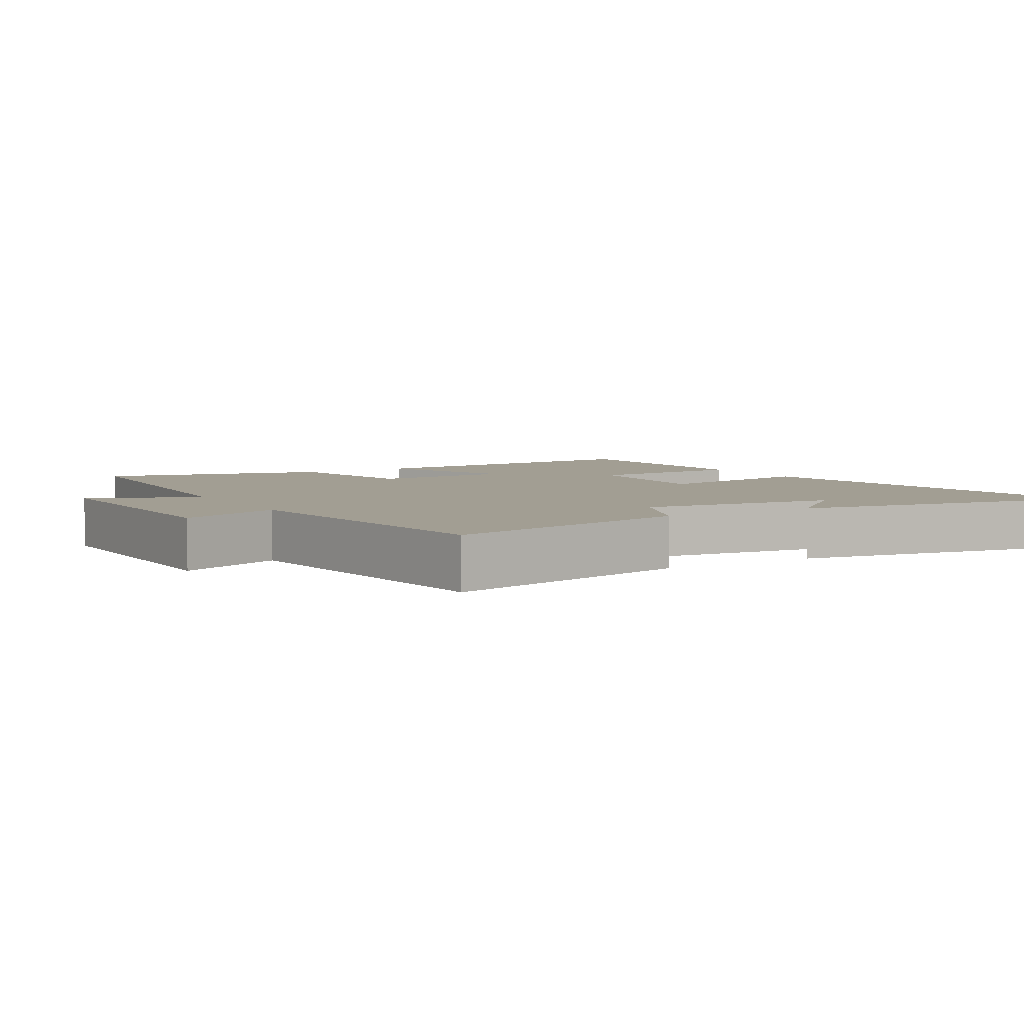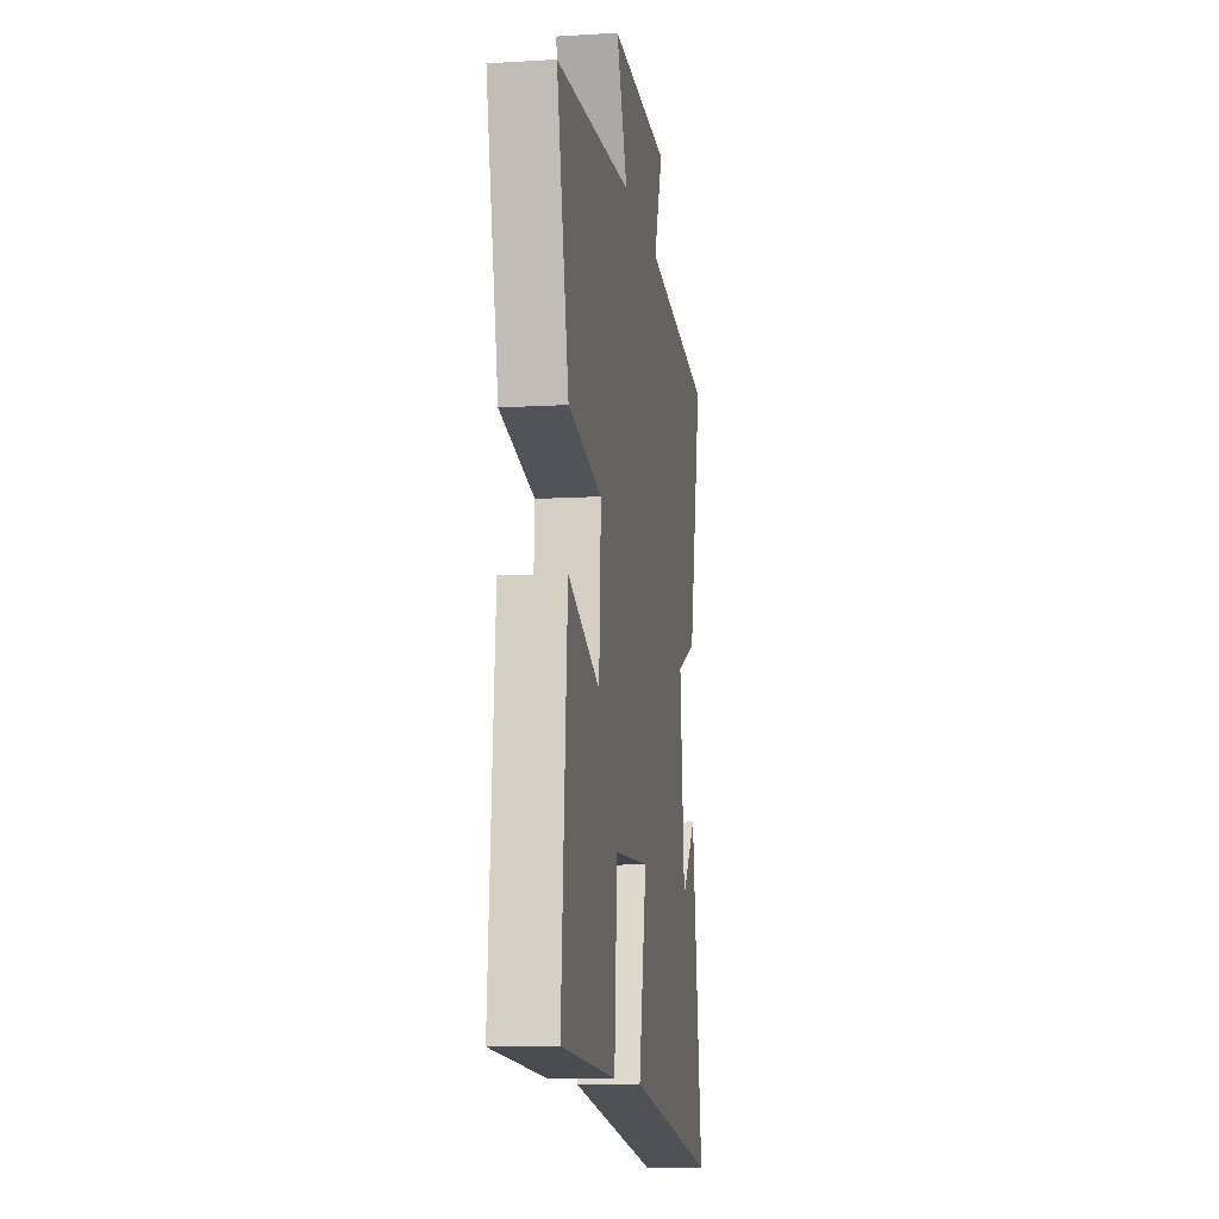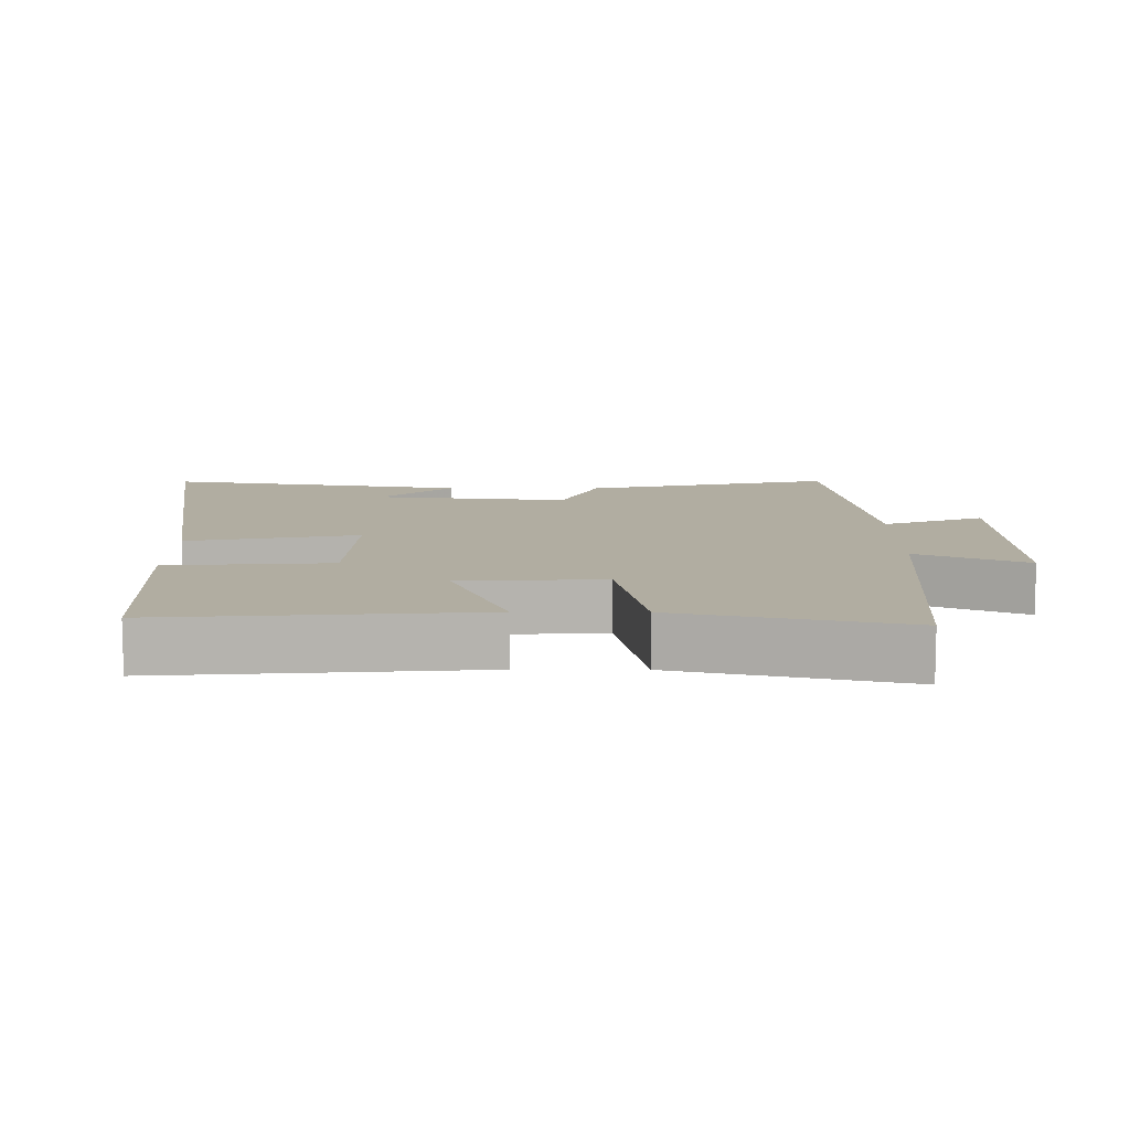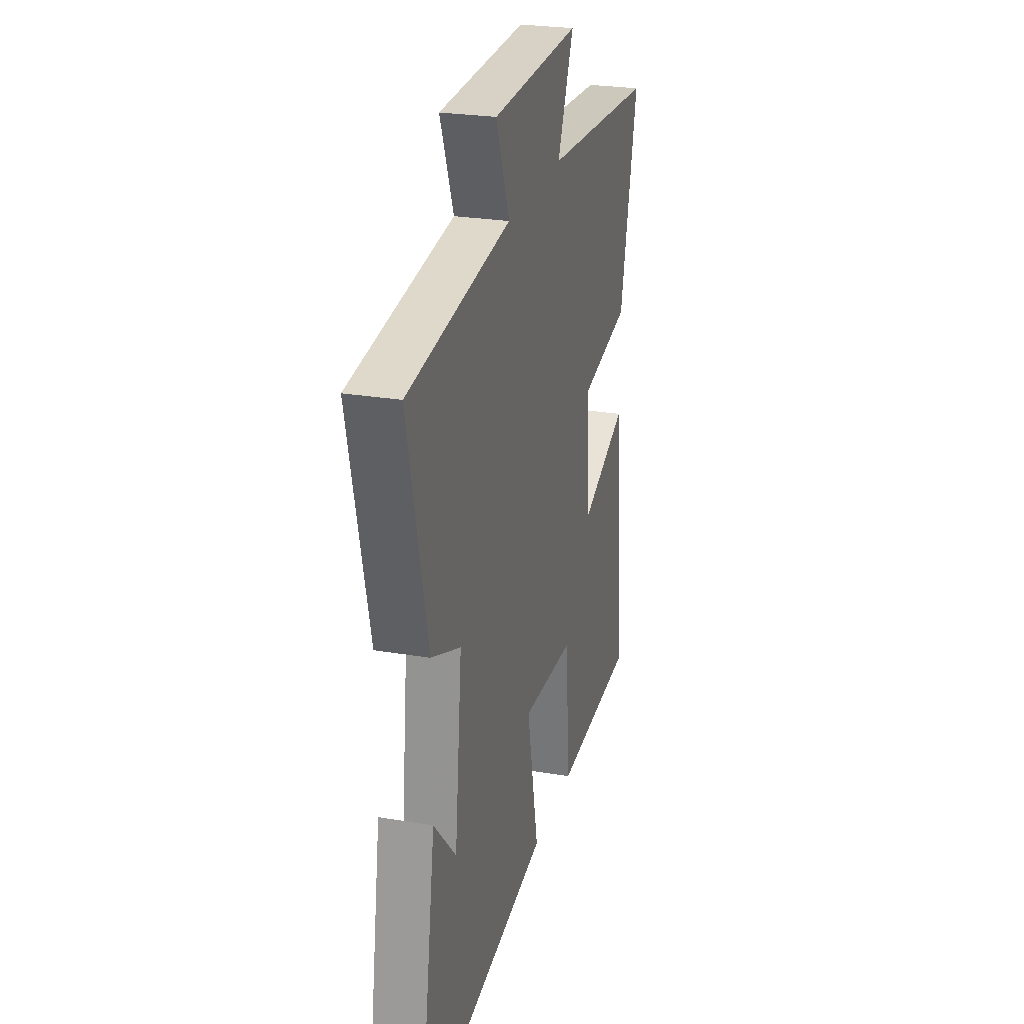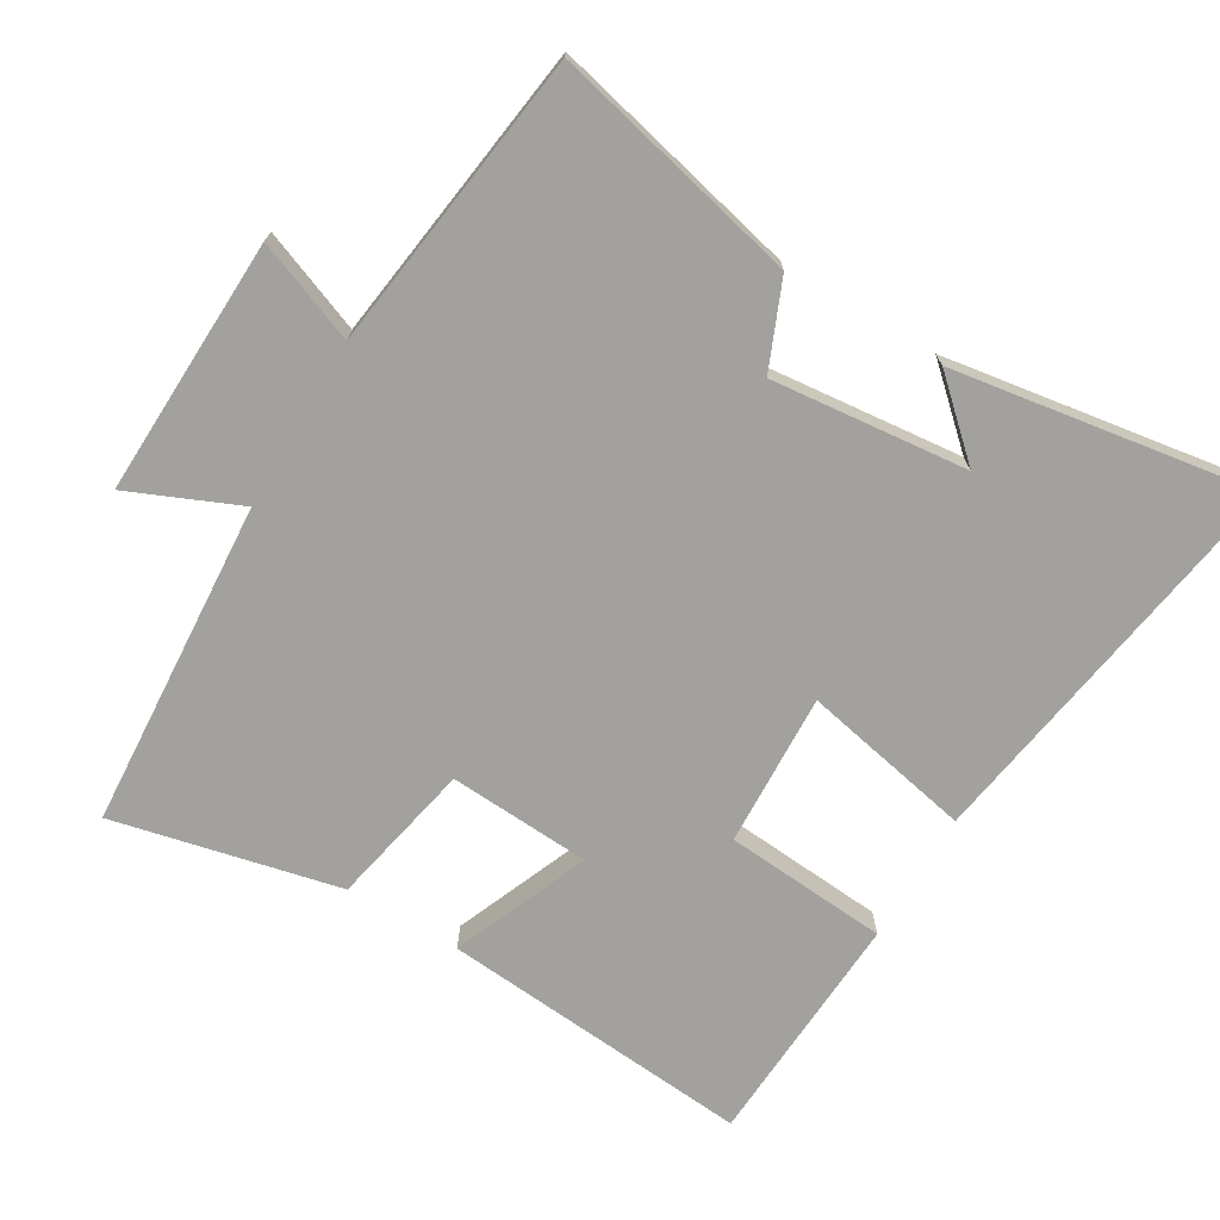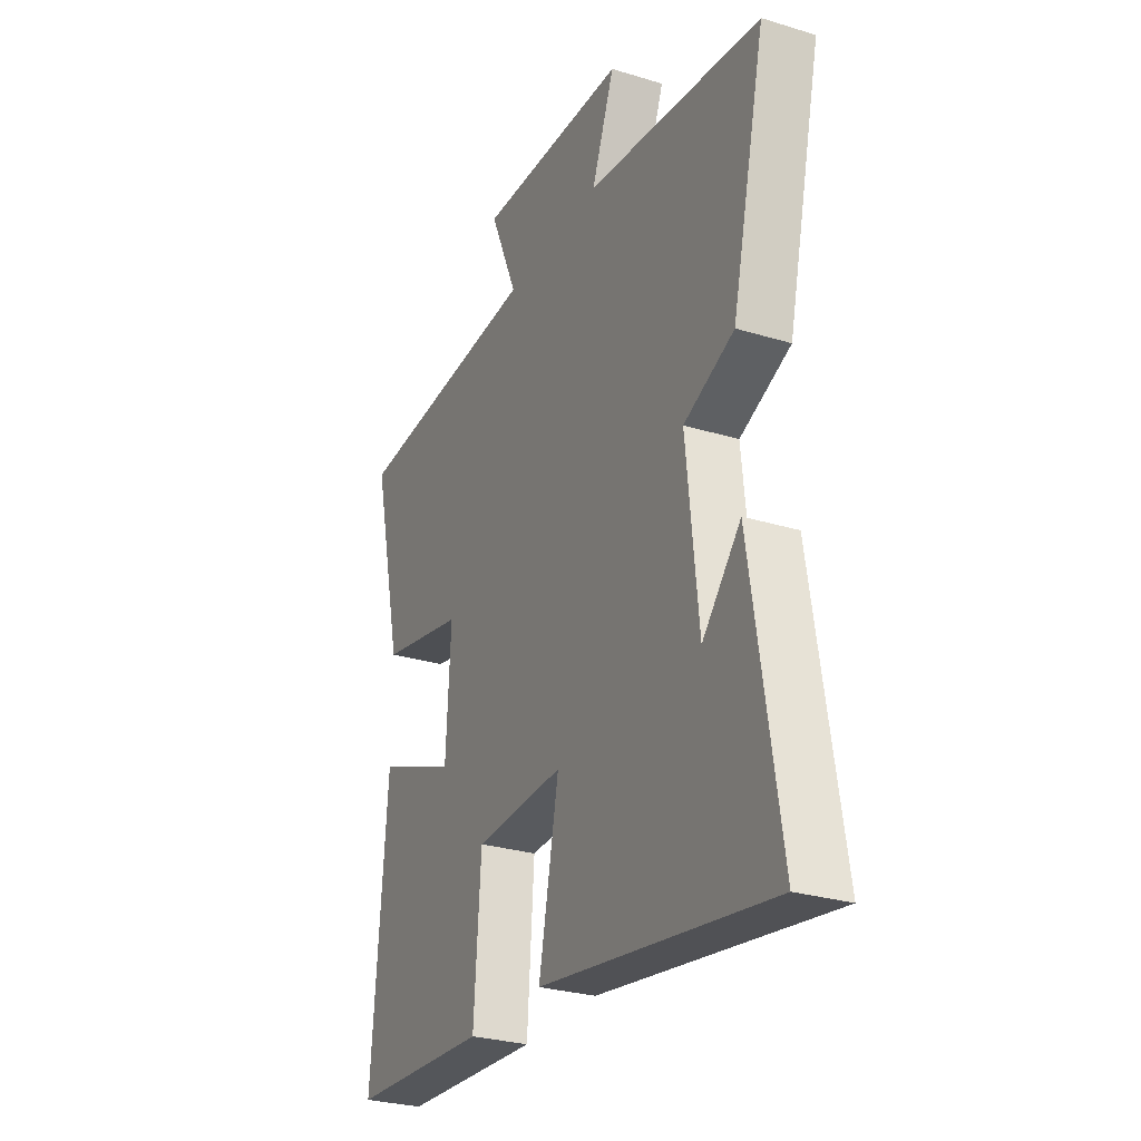
<metadata>
{"format":"obj","ext":"obj","renderer":"f3d","projection":"perspective","resolution":1024,"background":"white","views":[{"elev":5.1,"azim":59.8,"up":"+Y"},{"elev":-11.0,"azim":-81.5,"up":"+Z"},{"elev":10.3,"azim":-89.6,"up":"+Y"},{"elev":25.8,"azim":105.1,"up":"+Z"},{"elev":-72.0,"azim":59.2,"up":"+Y"},{"elev":-28.2,"azim":65.1,"up":"+Z"}]}
</metadata>
<code>
v -0.575 0.07 0.467
v -0.1 0.07 0.5
v -0.169 0.07 0.659
v 0.205 0.07 0.647
v 0.148 0.07 0.5
v 0.584 0.07 0.443
v 0.5 0.07 0.081
v 0.375 0.07 0.028
v 0.405 0.07 -0.256
v 0.5 0.07 -0.151
v 0.57 0.07 -0.59
v -0.004 0.07 -0.5
v 0.046 0.07 -0.253
v -0.176 0.07 -0.263
v -0.194 0.07 -0.5
v -0.537 0.07 -0.481
v -0.5 0.07 -0.028
v -0.302 0.07 -0.109
v -0.29 0.07 0.097
v -0.5 0.07 0.14
v -0.575 0 0.467
v -0.1 0 0.5
v -0.169 0 0.659
v 0.205 0 0.647
v 0.148 0 0.5
v 0.584 0 0.443
v 0.5 0 0.081
v 0.375 0 0.028
v 0.405 0 -0.256
v 0.5 0 -0.151
v 0.57 0 -0.59
v -0.004 0 -0.5
v 0.046 0 -0.253
v -0.176 0 -0.263
v -0.194 0 -0.5
v -0.537 0 -0.481
v -0.5 0 -0.028
v -0.302 0 -0.109
v -0.29 0 0.097
v -0.5 0 0.14
f 19 20 1 2
f 18 19 2
f 15 16 17 18
f 14 15 18
f 13 14 18 2
f 11 12 13
f 11 13 2
f 9 10 11
f 9 11 2 3
f 8 9 3
f 5 6 7 8
f 5 8 3
f 3 4 5
f 22 21 40 39
f 22 39 38
f 38 37 36 35
f 38 35 34
f 22 38 34 33
f 33 32 31
f 22 33 31
f 31 30 29
f 23 22 31 29
f 23 29 28
f 28 27 26 25
f 23 28 25
f 25 24 23
f 1 21 22 2
f 2 22 23 3
f 3 23 24 4
f 4 24 25 5
f 5 25 26 6
f 6 26 27 7
f 7 27 28 8
f 8 28 29 9
f 9 29 30 10
f 10 30 31 11
f 11 31 32 12
f 12 32 33 13
f 13 33 34 14
f 14 34 35 15
f 15 35 36 16
f 16 36 37 17
f 17 37 38 18
f 18 38 39 19
f 19 39 40 20
f 20 40 21 1

</code>
